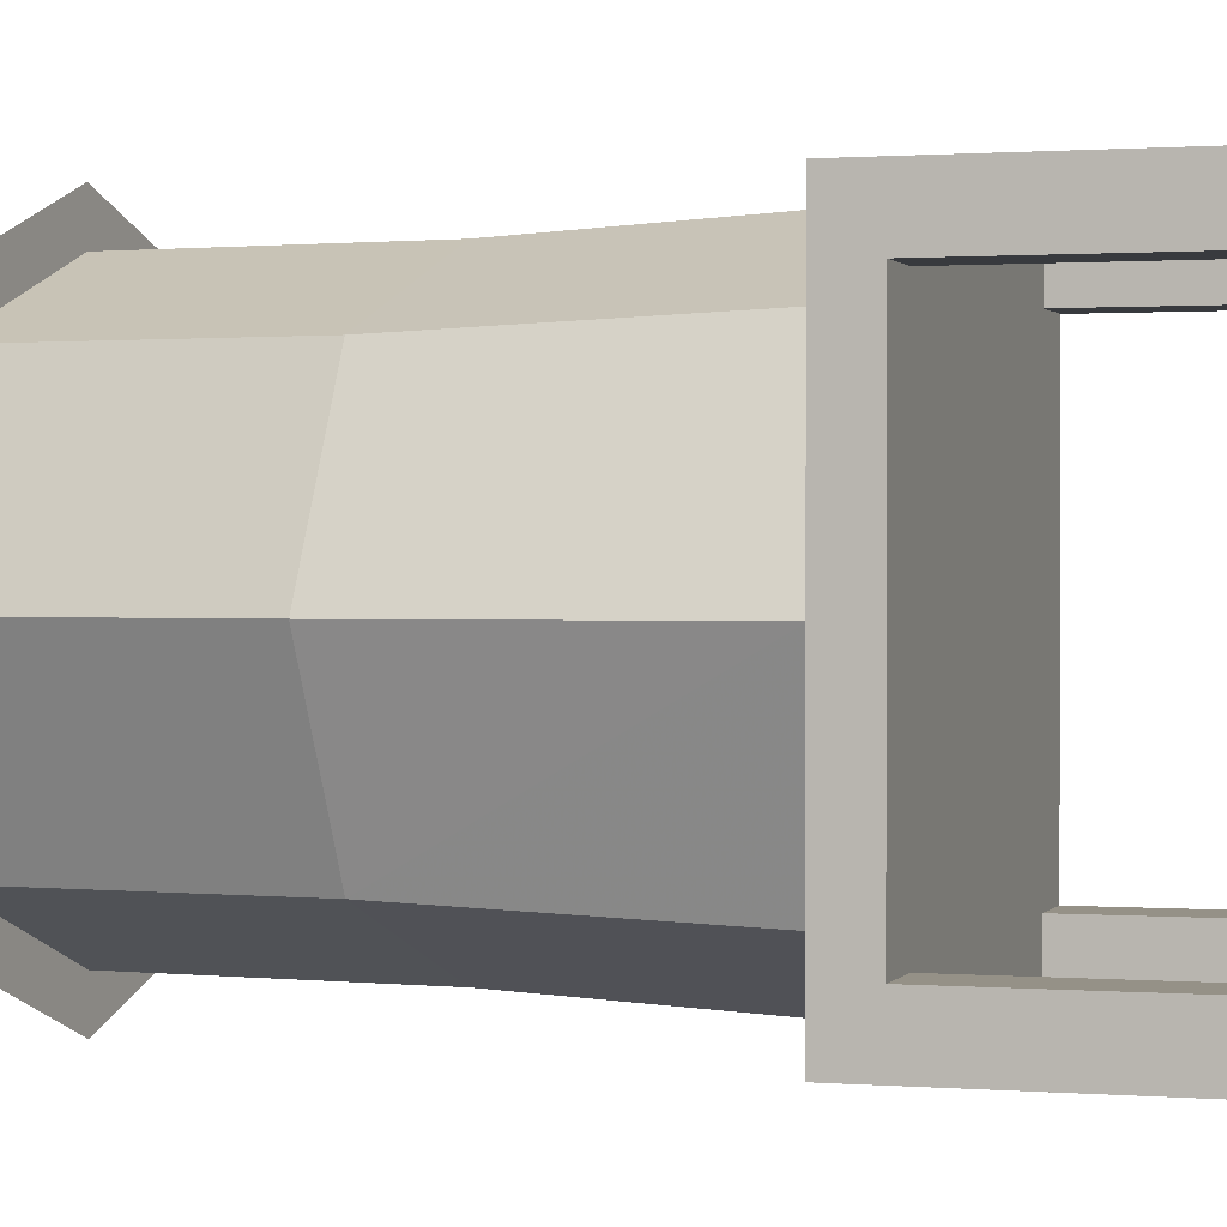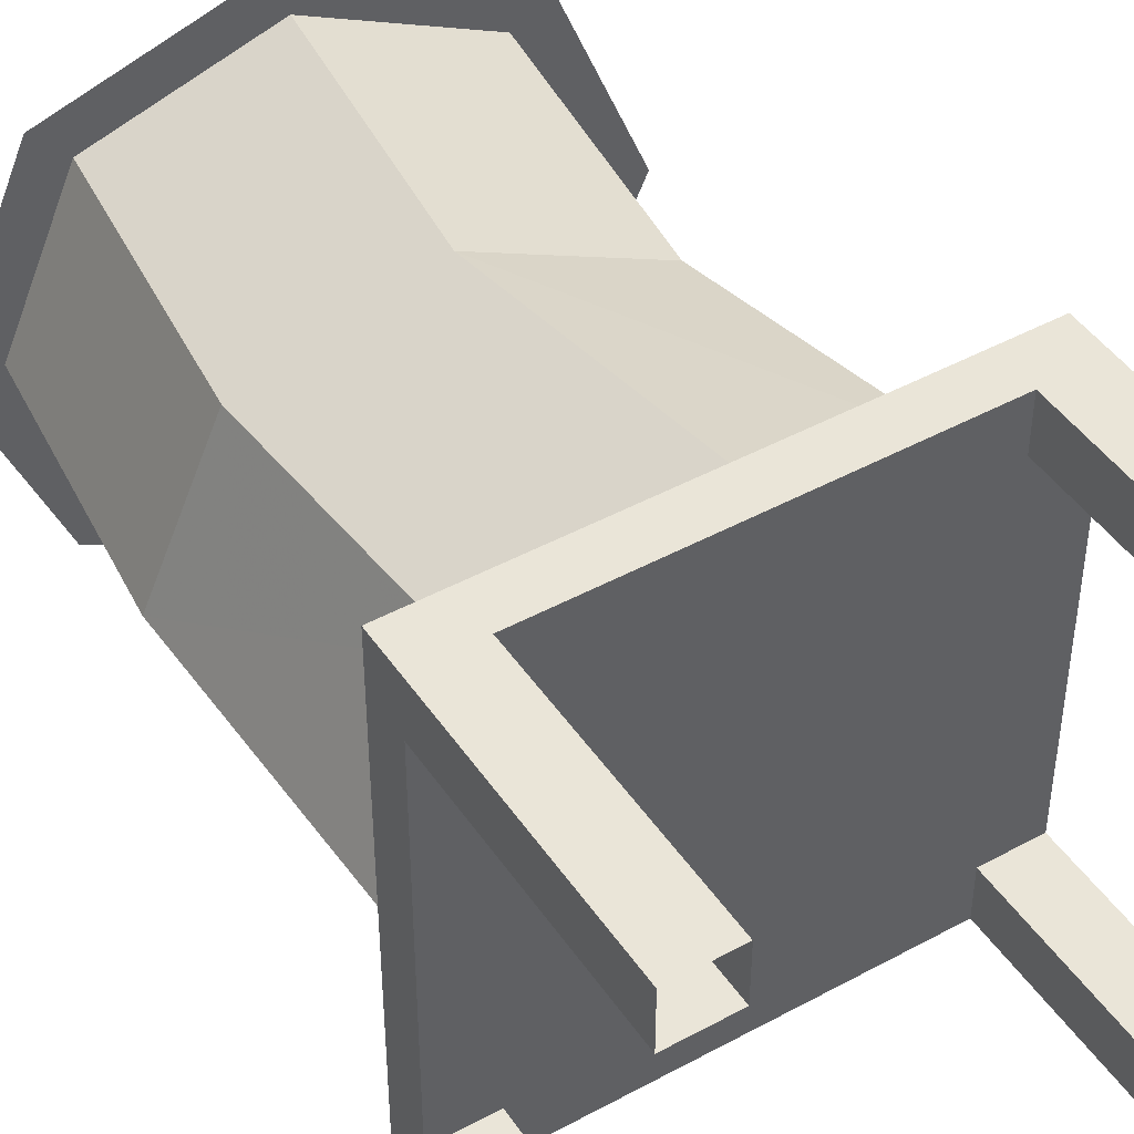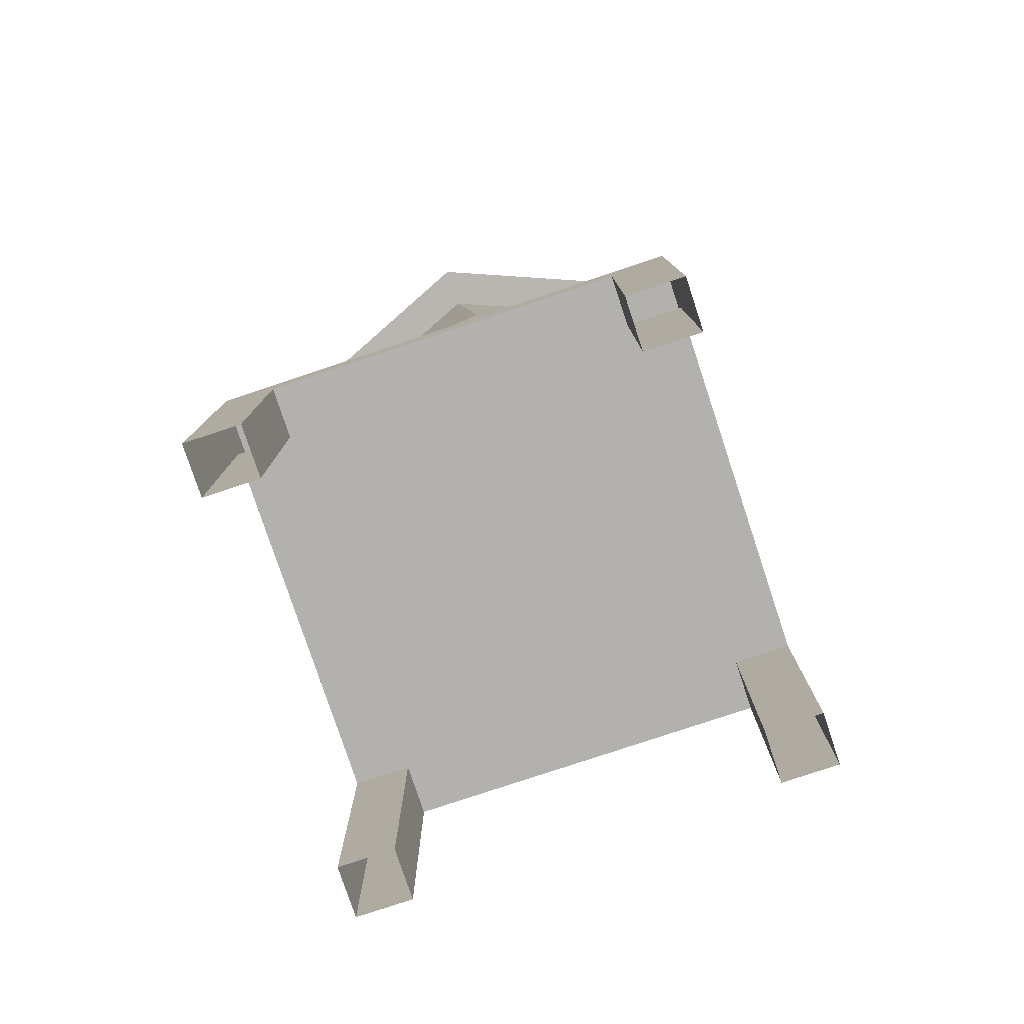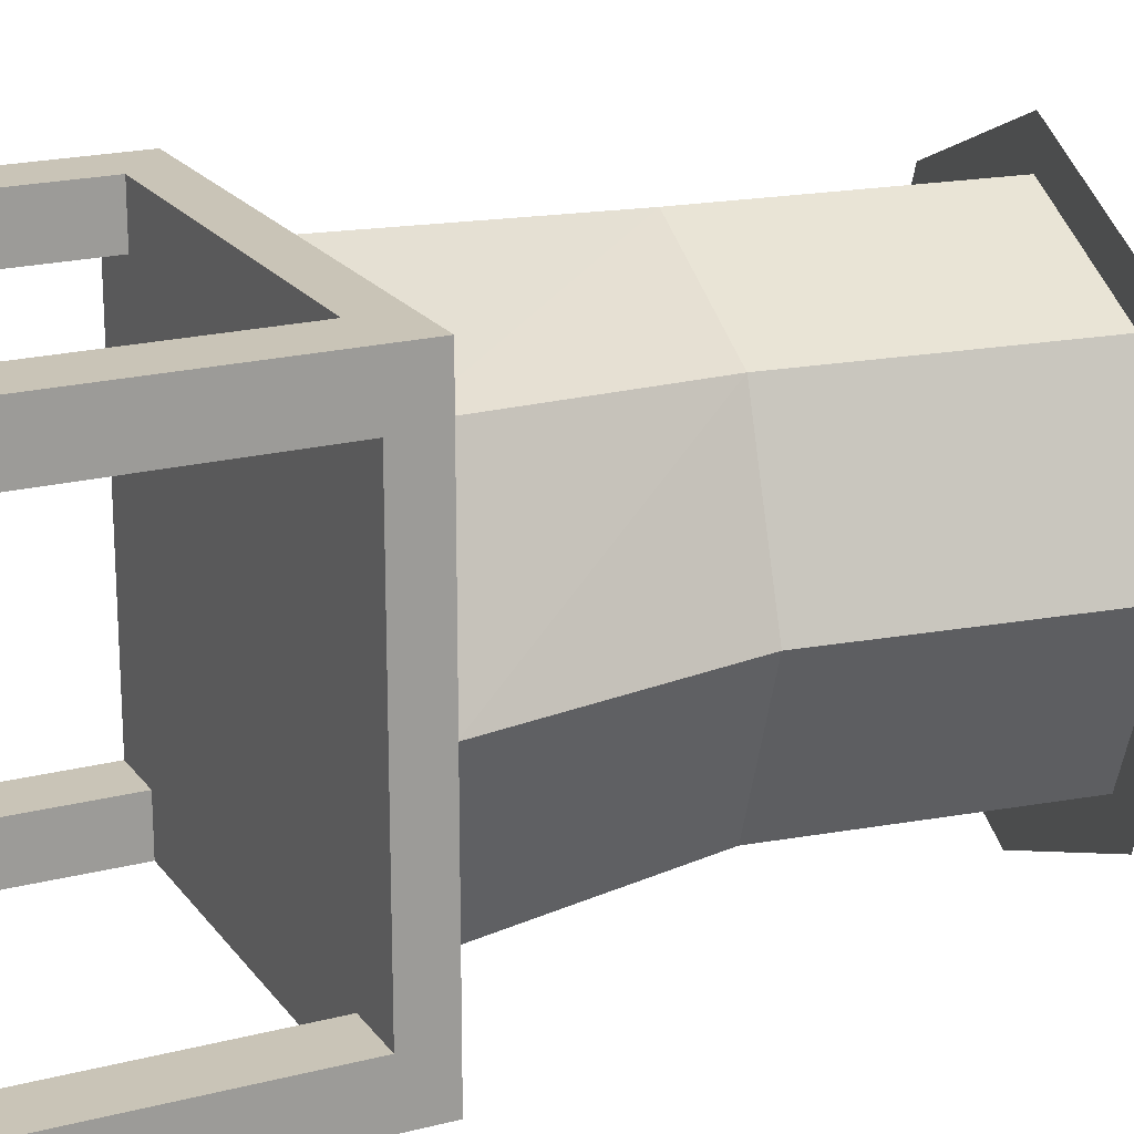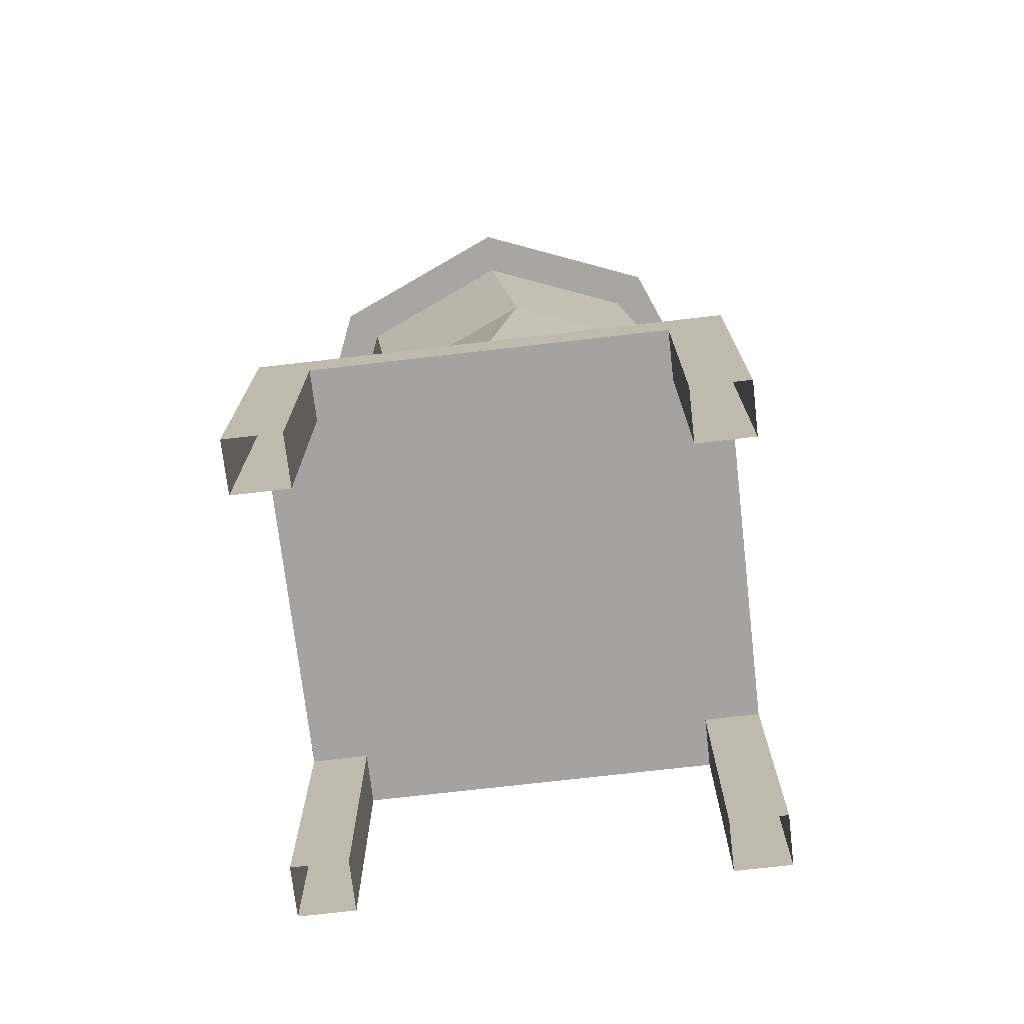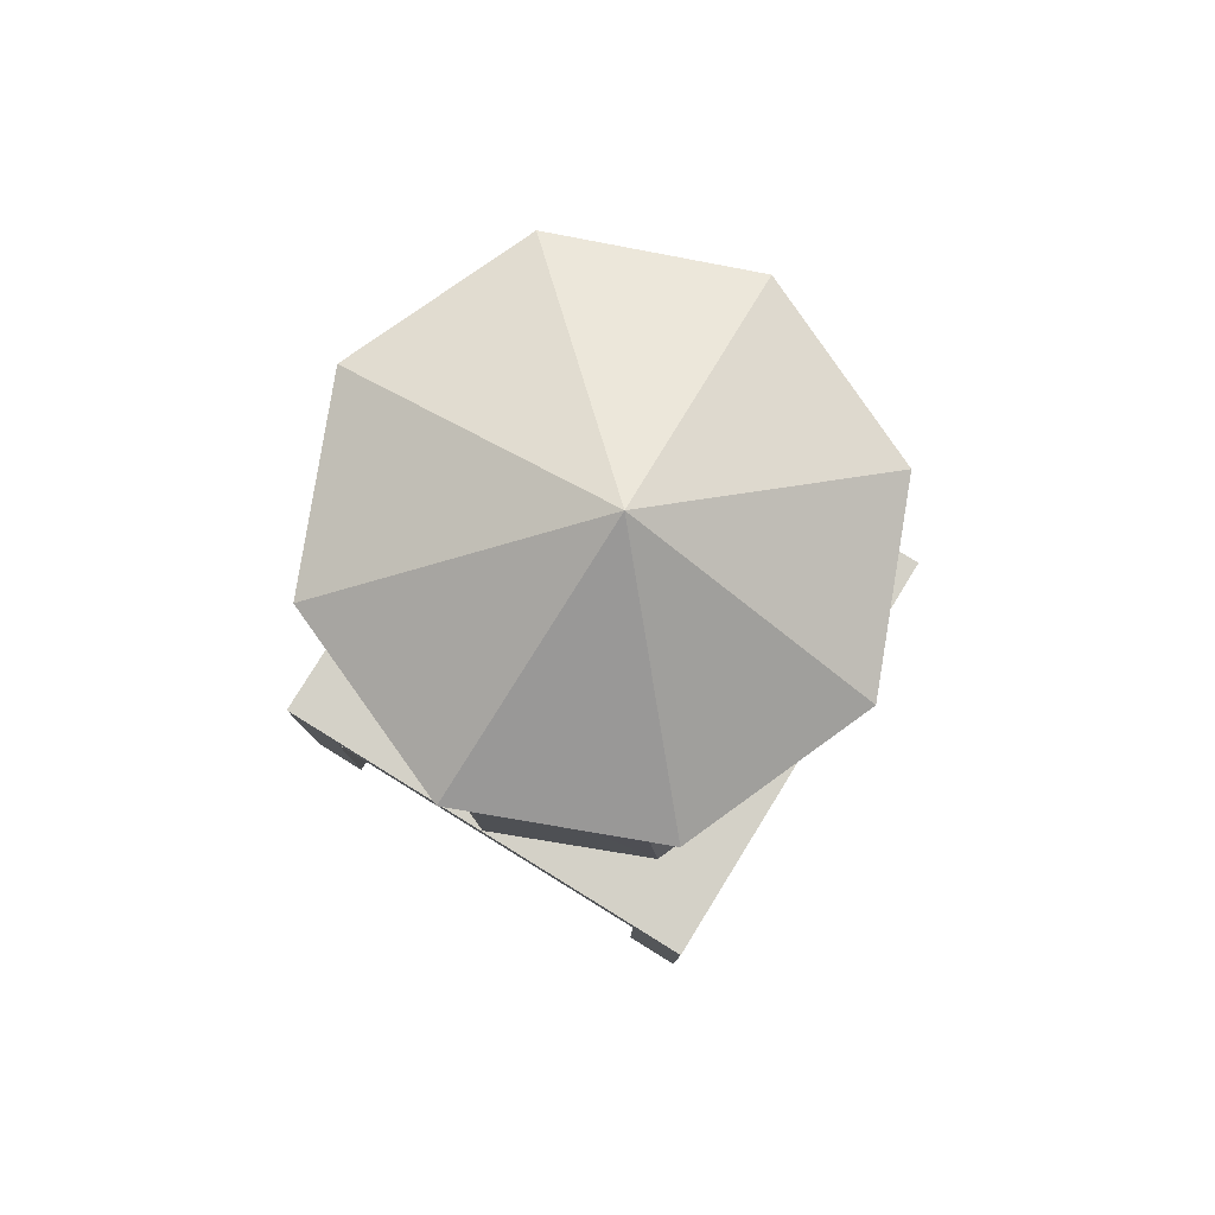
<metadata>
{"format":"obj","ext":"obj","renderer":"f3d","projection":"perspective","resolution":1024,"background":"white","views":[{"elev":0.8,"azim":-72.8,"up":"+Z"},{"elev":45.3,"azim":-32.1,"up":"+Z"},{"elev":-79.2,"azim":-161.6,"up":"+Y"},{"elev":20.0,"azim":64.6,"up":"+Z"},{"elev":-73.1,"azim":-173.4,"up":"+Y"},{"elev":79.8,"azim":31.7,"up":"+Y"}]}
</metadata>
<code>
v  37.83 46 2e-06
v  26.75 46 -26.75
v  -2e-06 46 -37.83
v  -26.75 46 -26.75
v  -37.83 46 5e-06
v  -26.75 46 26.75
v  0 46 37.83
v  26.75 46 26.75
v  35.51 124.3 4e-06
v  25.29 125.6 -24.86
v  0.604 128.5 -35.15
v  -24.08 131.4 -24.86
v  -34.3 132.6 8e-06
v  -24.08 131.4 24.86
v  0.604 128.5 35.15
v  25.29 125.6 24.86
v  42.28 123.5 5e-06
v  30.07 125 -29.67
v  0.604 128.5 -41.97
v  -28.86 132 -29.67
v  -41.07 133.4 9e-06
v  -28.86 132 29.67
v  0.604 128.5 41.97
v  30.07 125 29.67
v  3.075 149.3 5e-06
v  3.075 149.3 5e-06
v  3.075 149.3 5e-06
v  3.075 149.3 5e-06
v  3.075 149.3 5e-06
v  3.075 149.3 5e-06
v  3.075 149.3 5e-06
v  3.075 149.3 5e-06
v  20.31 84.36 -24.77
v  30.5 83.15 3e-06
v  -4.283 87.28 -35.03
v  -28.88 90.19 -24.77
v  -39.07 91.4 7e-06
v  -28.88 90.19 24.77
v  -4.283 87.28 35.03
v  20.31 84.36 24.77
v  -37.99 39.36 37.99
v  -28.96 39.36 37.99
v  28.96 39.36 37.99
v  37.99 39.36 37.99
v  -37.99 39.36 29.65
v  -28.96 39.36 29.65
v  28.96 39.36 29.65
v  37.99 39.36 29.65
v  -37.99 39.36 -29.65
v  -28.96 39.36 -29.65
v  28.96 39.36 -29.65
v  37.99 39.36 -29.65
v  -37.99 39.36 -37.99
v  -28.96 39.36 -37.99
v  28.96 39.36 -37.99
v  37.99 39.36 -37.99
v  -37.99 46.16 37.99
v  37.99 46.16 37.99
v  -37.99 46.16 -37.99
v  37.99 46.16 -37.99
v  -37.99 -0.007473 37.99
v  -37.99 -0.007473 29.65
v  -28.96 -0.007473 29.65
v  -28.96 -0.007473 37.99
v  28.96 -0.007473 37.99
v  28.96 -0.007473 29.65
v  37.99 -0.007473 29.65
v  37.99 -0.007473 37.99
v  -28.96 -0.007473 -29.65
v  -37.99 -0.007473 -29.65
v  -37.99 -0.007473 -37.99
v  -28.96 -0.007473 -37.99
v  37.99 -0.007473 -29.65
v  28.96 -0.007473 -29.65
v  28.96 -0.007473 -37.99
v  37.99 -0.007473 -37.99
g (null)
f 34 1 2 33
f 33 2 3 35
f 35 3 4 36
f 36 4 5 37
f 37 5 6 38
f 38 6 7 39
f 39 7 8 40
f 40 8 1 34
f 26 25 17 18
f 27 26 18 19
f 28 27 19 20
f 29 28 20 21
f 30 29 21 22
f 31 30 22 23
f 32 31 23 24
f 25 32 24 17
f 28 32 26 27
f 30 32 28 29
f 9 10 18 17
f 16 9 17 24
f 15 16 24 23
f 14 15 23 22
f 13 14 22 21
f 12 13 21 20
f 11 12 20 19
f 10 11 19 18
f 34 33 10 9
f 33 35 11 10
f 35 36 12 11
f 36 37 13 12
f 37 38 14 13
f 38 39 15 14
f 39 40 16 15
f 40 34 9 16
f 47 43 42 46
f 50 46 45 49
f 51 47 46 50
f 52 48 47 51
f 55 51 50 54
f 58 57 42 43
f 60 58 48 52
f 59 60 55 54
f 57 59 49 45
f 62 61 41 45
f 63 62 45 46
f 64 63 46 42
f 61 64 42 41
f 66 65 43 47
f 67 66 47 48
f 68 67 48 44
f 65 68 44 43
f 70 69 50 49
f 71 70 49 53
f 72 71 53 54
f 69 72 54 50
f 74 73 52 51
f 75 74 51 55
f 76 75 55 56
f 73 76 56 52
f 60 59 57 58
f 30 31 32
f 25 26 32
f 41 42 57
f 43 44 58
f 44 48 58
f 52 56 60
f 56 55 60
f 54 53 59
f 53 49 59
f 45 41 57
g

</code>
